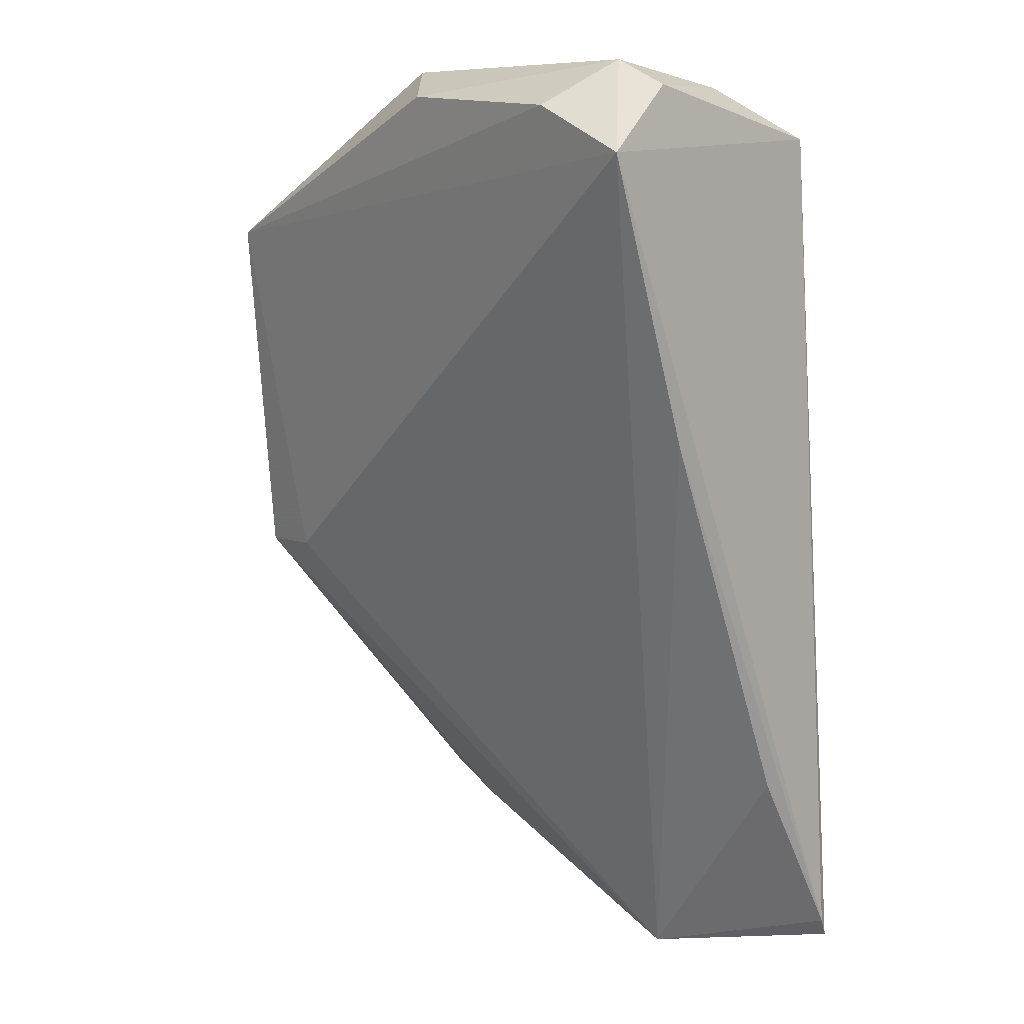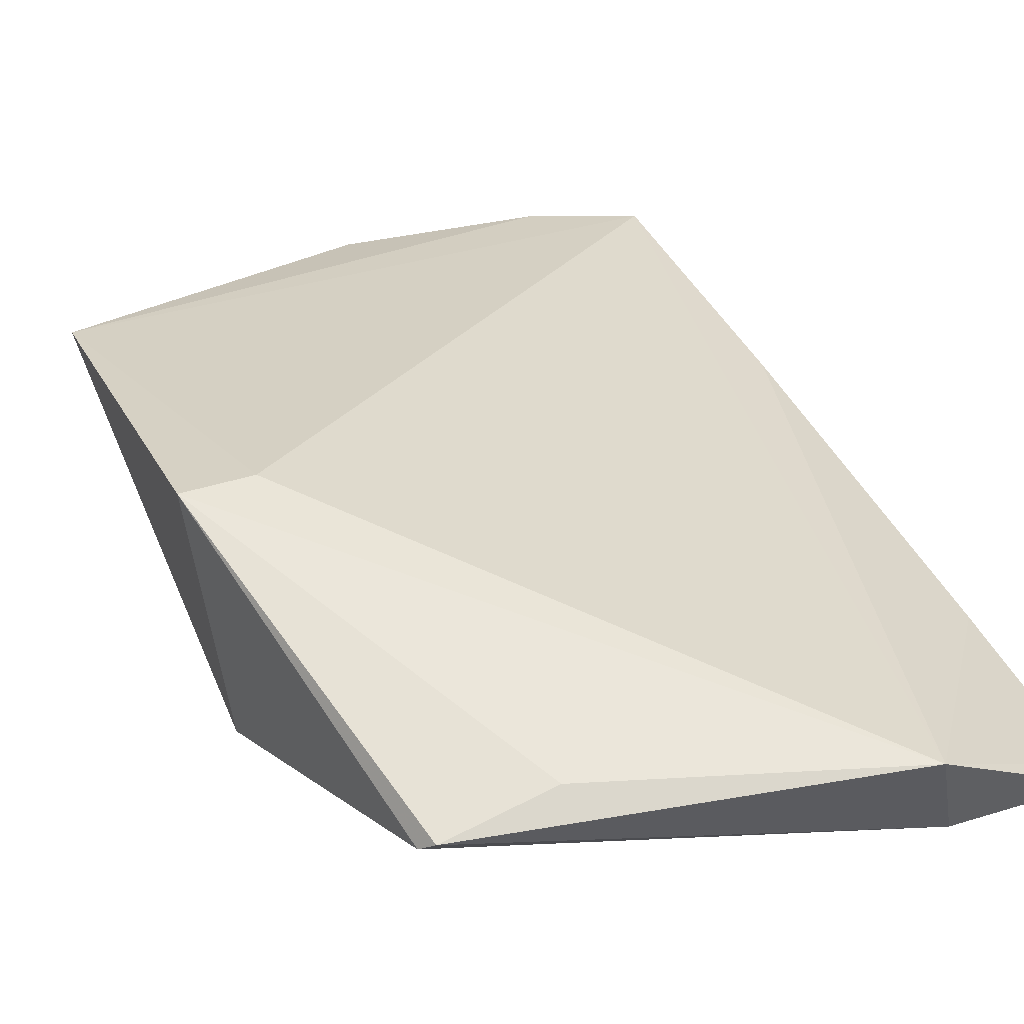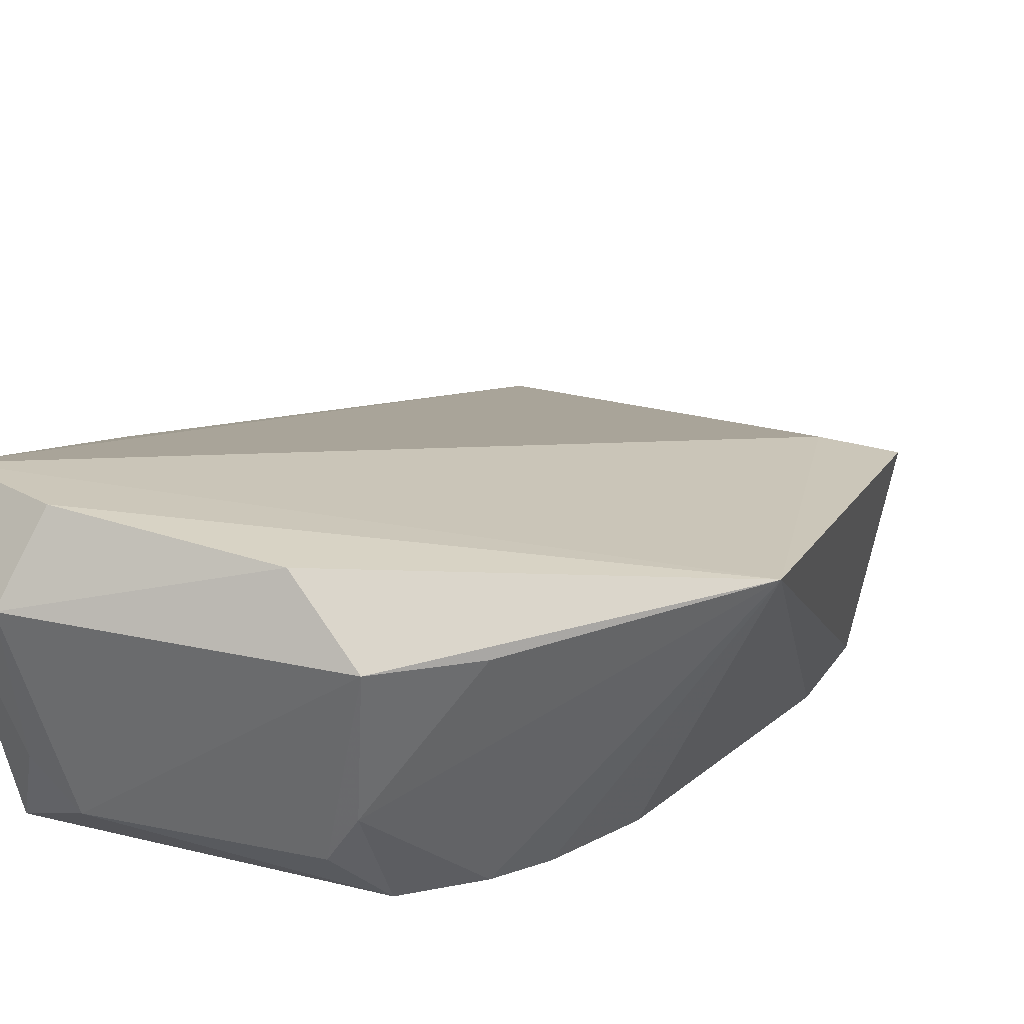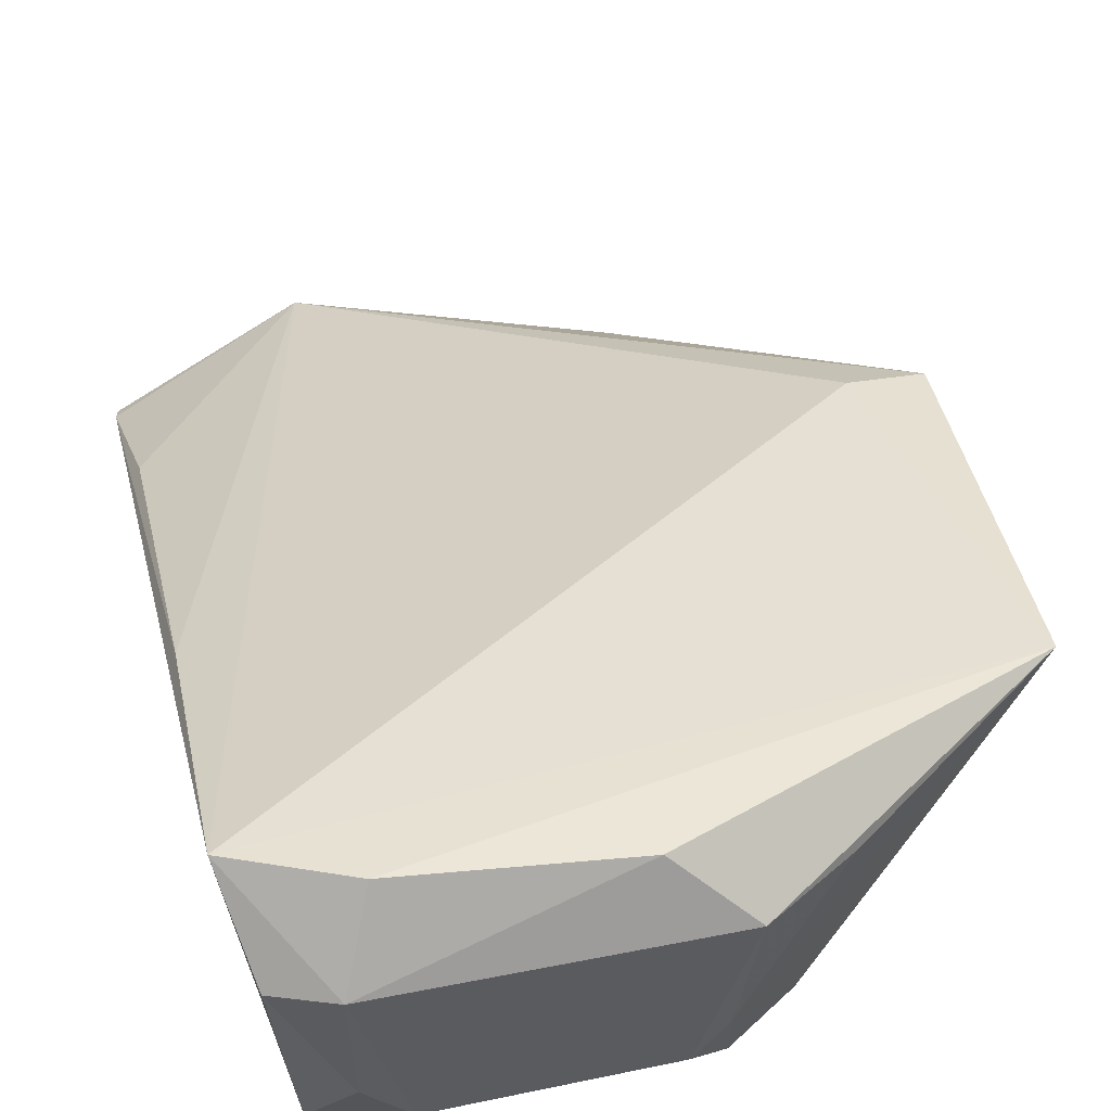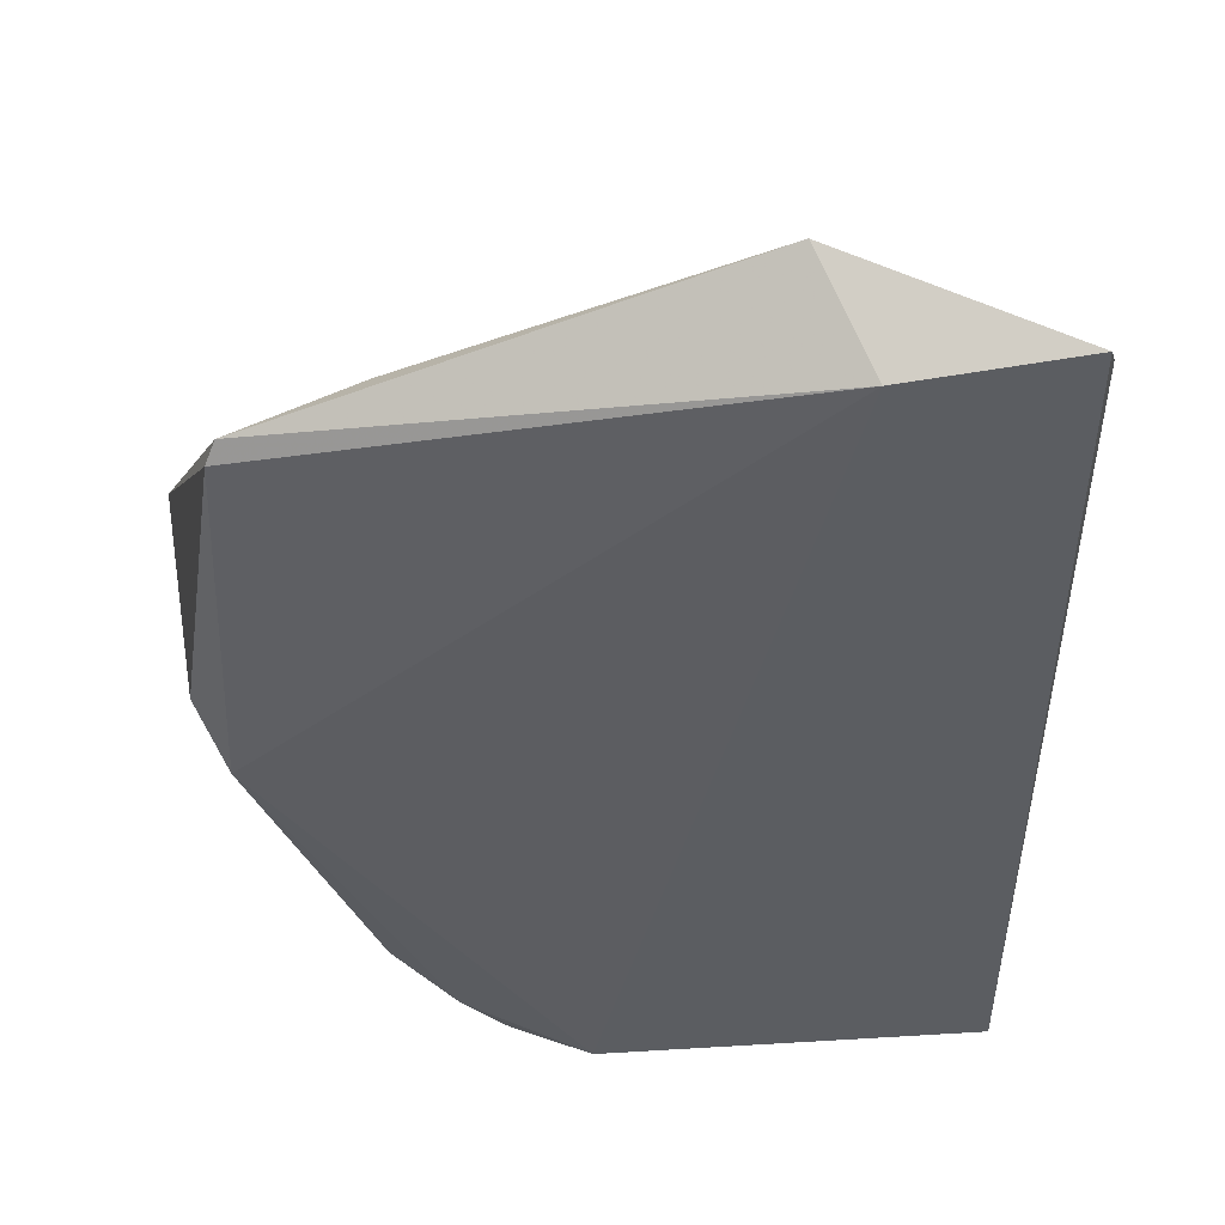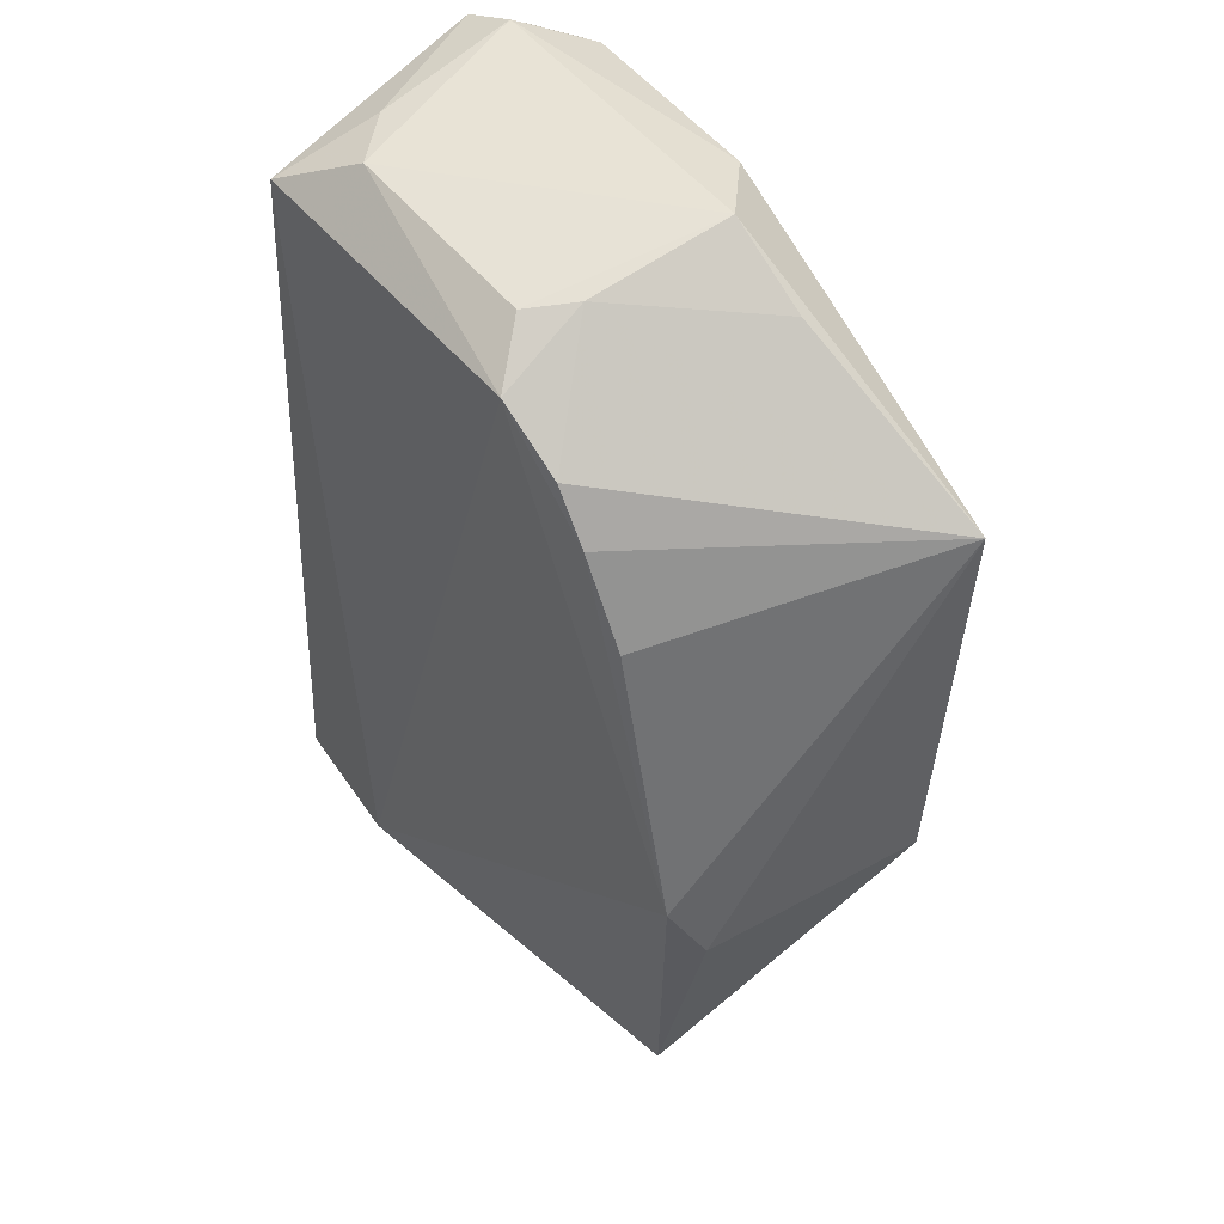
<metadata>
{"format":"obj","ext":"obj","renderer":"f3d","projection":"perspective","resolution":1024,"background":"white","views":[{"elev":7.9,"azim":48.3,"up":"+Y"},{"elev":18.0,"azim":-26.5,"up":"+Z"},{"elev":26.2,"azim":-162.3,"up":"+Z"},{"elev":45.8,"azim":166.3,"up":"+Z"},{"elev":-38.8,"azim":2.6,"up":"+Z"},{"elev":52.6,"azim":-128.2,"up":"+Y"}]}
</metadata>
<code>
v 0.02543 0.1061 0.09415
v 0.02492 0.04601 0.07012
v 0.02218 0.1076 0.07129
v -0.01021 0.1022 0.07098
v -0.02502 0.07308 0.08735
v 0.01409 0.04536 0.06834
v -0.002505 0.1131 0.08833
v 0.01091 0.04182 0.07449
v 0.02464 0.04467 0.0694
v -0.002428 0.1087 0.07102
v -0.01846 0.05224 0.07077
v 0.01991 0.1129 0.08858
v -0.02299 0.1004 0.09124
v 0.02424 0.05799 0.07612
v -0.01973 0.07324 0.08782
v -0.02041 0.07589 0.06954
v -0.01027 0.04999 0.07417
v -0.01784 0.051 0.07143
v 0.01775 0.1096 0.09418
v 0.02393 0.111 0.08811
v 0.01633 0.1113 0.07468
v -0.007403 0.1056 0.07124
v 0.02473 0.08526 0.08689
v -0.01393 0.0961 0.07079
v -0.0222 0.07172 0.07153
v 0.002607 0.1108 0.09311
v 0.0006581 0.1112 0.07458
v 0.01943 0.1113 0.07811
v -0.001473 0.1115 0.07788
v -0.008721 0.1094 0.08845
f 1 2 3
f 9 6 3
f 9 3 2
f 9 8 6
f 9 2 8
f 10 3 6
f 14 8 2
f 15 8 1
f 15 5 8
f 15 13 5
f 15 1 13
f 16 10 6
f 16 4 10
f 16 6 11
f 17 8 5
f 18 11 6
f 18 6 8
f 18 8 17
f 18 17 5
f 18 5 11
f 19 1 12
f 19 13 1
f 20 12 1
f 20 1 3
f 21 7 12
f 21 3 10
f 22 10 4
f 22 4 13
f 23 14 2
f 23 2 1
f 23 1 8
f 23 8 14
f 24 16 13
f 24 13 4
f 24 4 16
f 25 16 11
f 25 11 5
f 25 5 13
f 25 13 16
f 26 19 12
f 26 12 7
f 26 7 13
f 26 13 19
f 27 21 10
f 27 7 21
f 28 20 3
f 28 3 21
f 28 21 12
f 28 12 20
f 29 22 13
f 29 10 22
f 29 27 10
f 29 7 27
f 30 29 13
f 30 13 7
f 30 7 29

</code>
